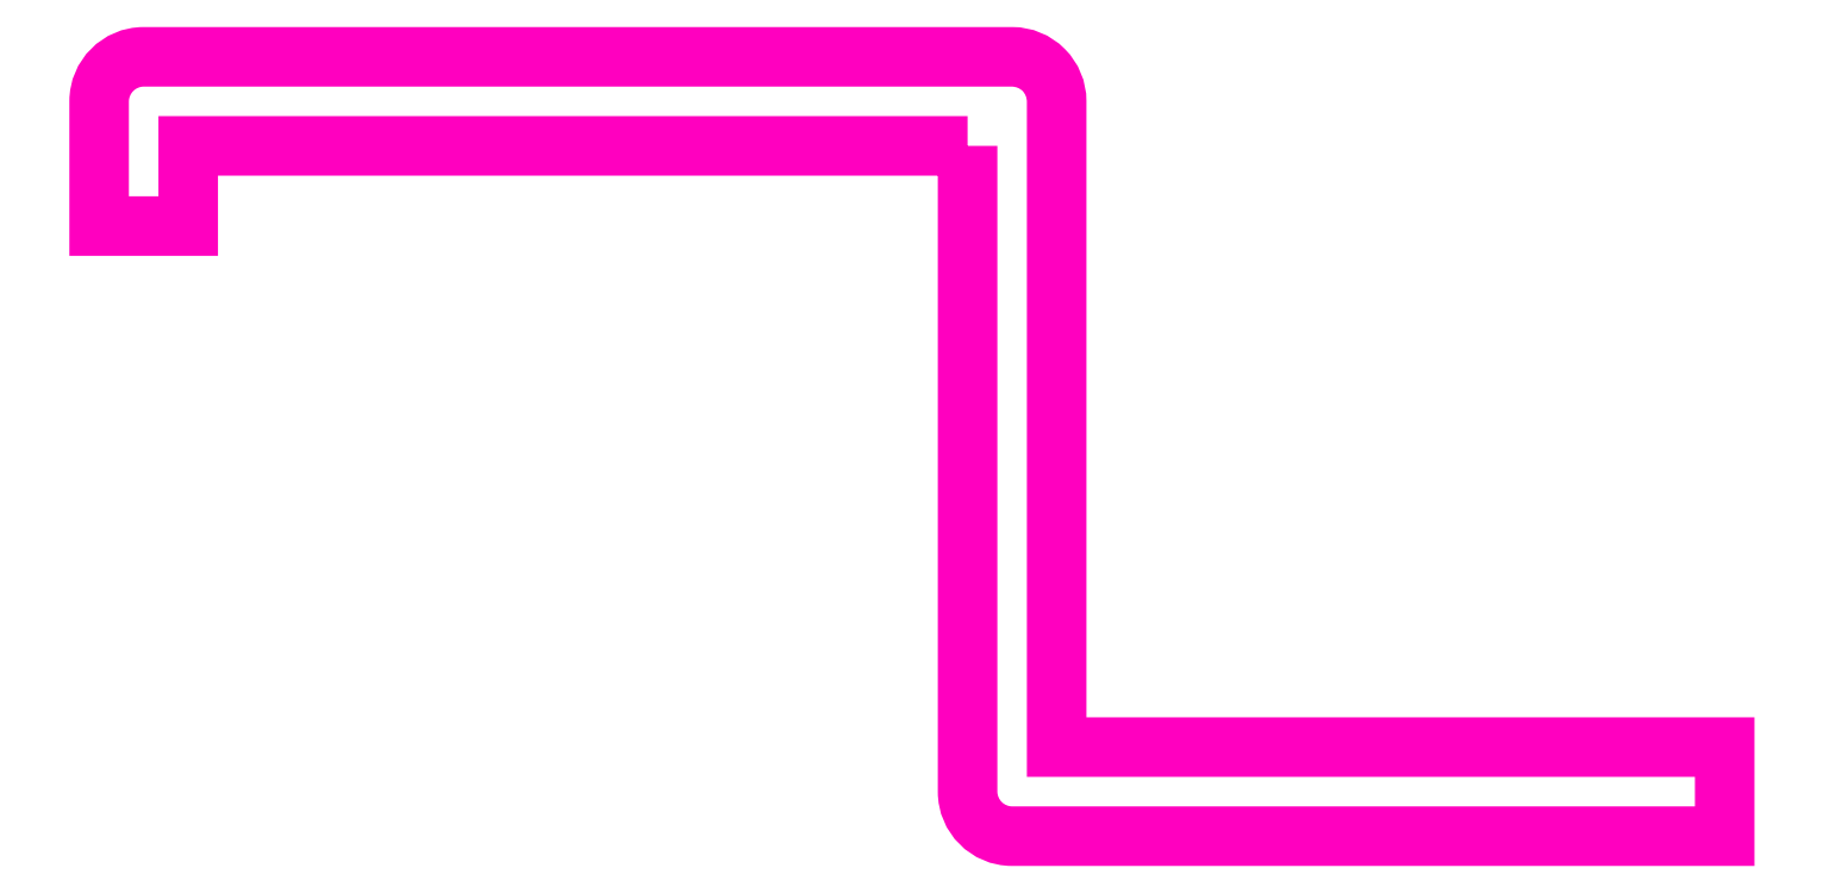
<metadata>
{"format":"dxf","ext":"dxf","renderer":"ezdxf+matplotlib","layout":"modelspace","background":"white","min_lineweight":24,"dpi":150}
</metadata>
<code>
0
SECTION
2
ENTITIES
0
POLYLINE
8
ANA
66
     1
10
0
20
0
30
0
70
     1
0
VERTEX
8
ANA
10
256.4
20
257.4
30
0
0
VERTEX
8
ANA
10
256.4
20
242.9
30
0
42
0.4142
0
VERTEX
8
ANA
10
257.4
20
241.9
30
0
0
VERTEX
8
ANA
10
273.4
20
241.9
30
0
0
VERTEX
8
ANA
10
273.4
20
243.9
30
0
0
VERTEX
8
ANA
10
258.4
20
243.9
30
0
0
VERTEX
8
ANA
10
258.4
20
258.4
30
0
42
0.4142
0
VERTEX
8
ANA
10
257.4
20
259.4
30
0
0
VERTEX
8
ANA
10
237.9
20
259.4
30
0
42
0.4142
0
VERTEX
8
ANA
10
236.9
20
258.4
30
0
0
VERTEX
8
ANA
10
236.9
20
255.6
30
0
0
VERTEX
8
ANA
10
238.9
20
255.6
30
0
0
VERTEX
8
ANA
10
238.9
20
257.4
30
0
0
SEQEND
8
ANA
0
ENDSEC
0
EOF

</code>
